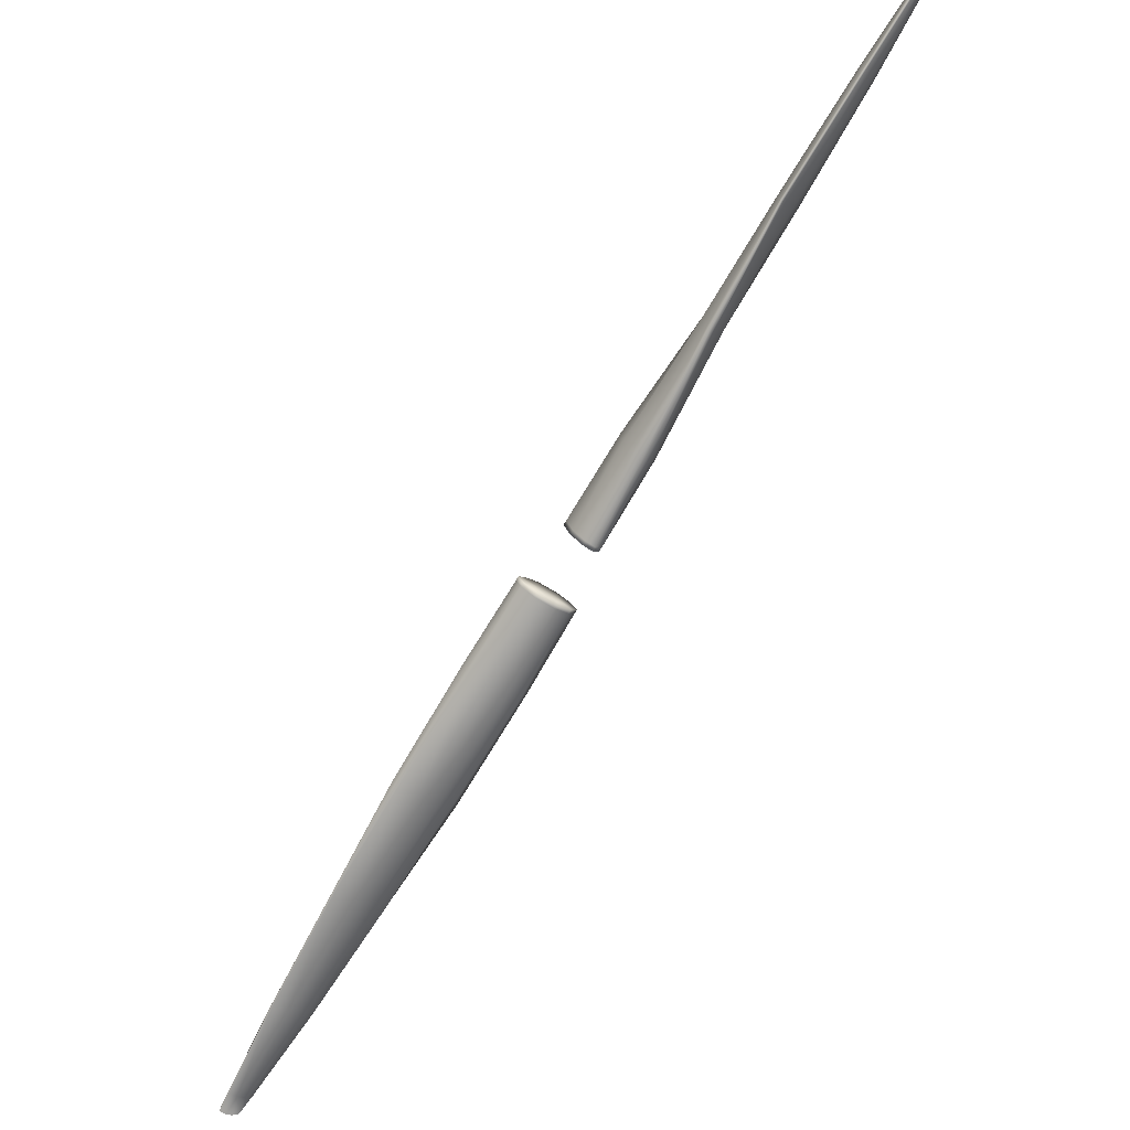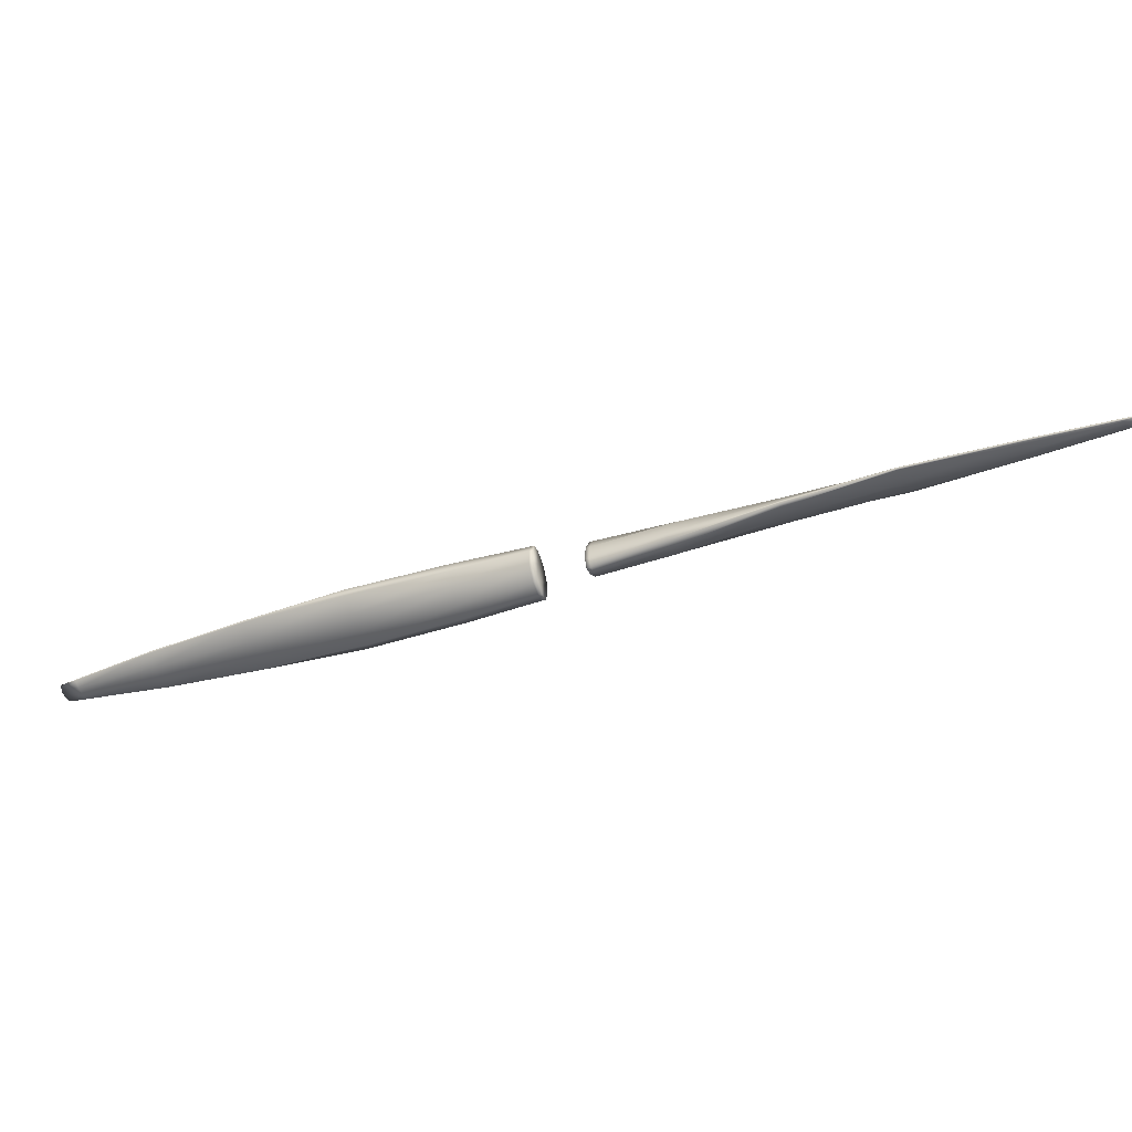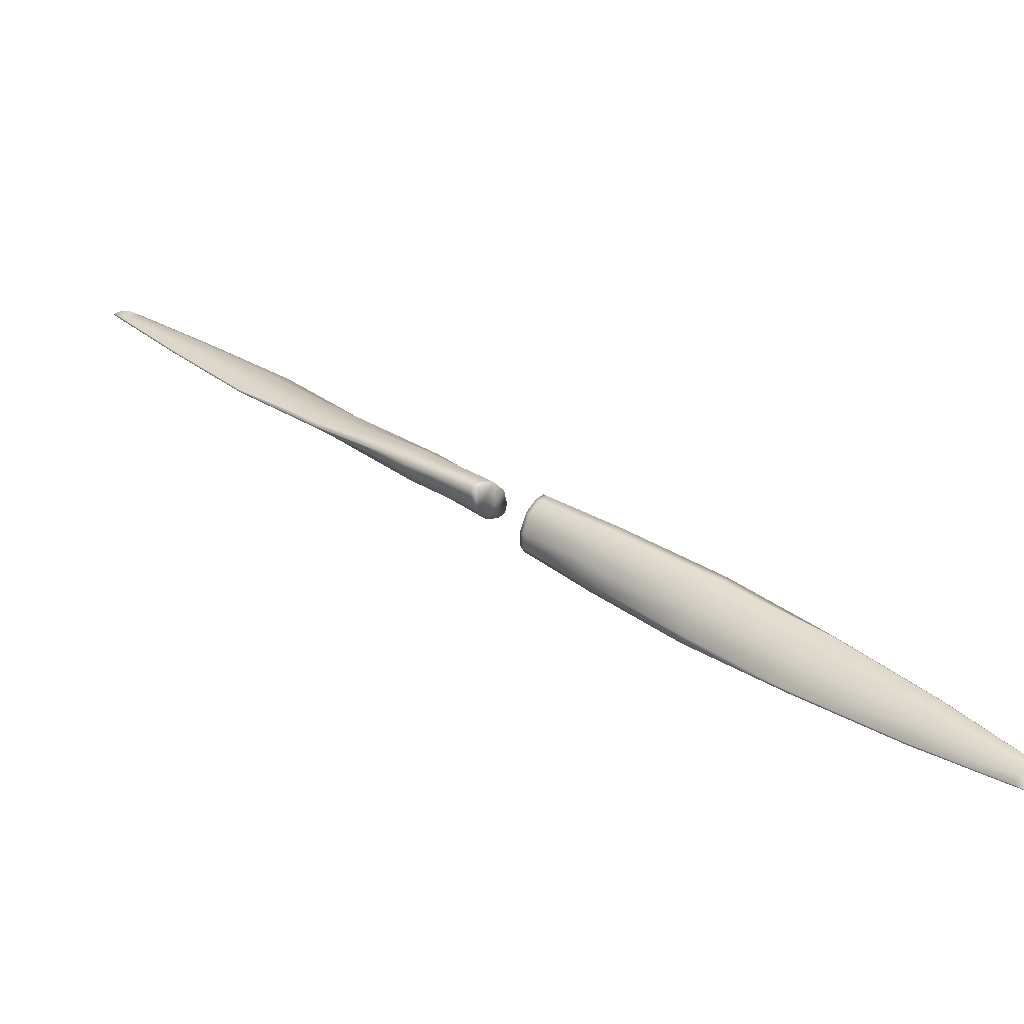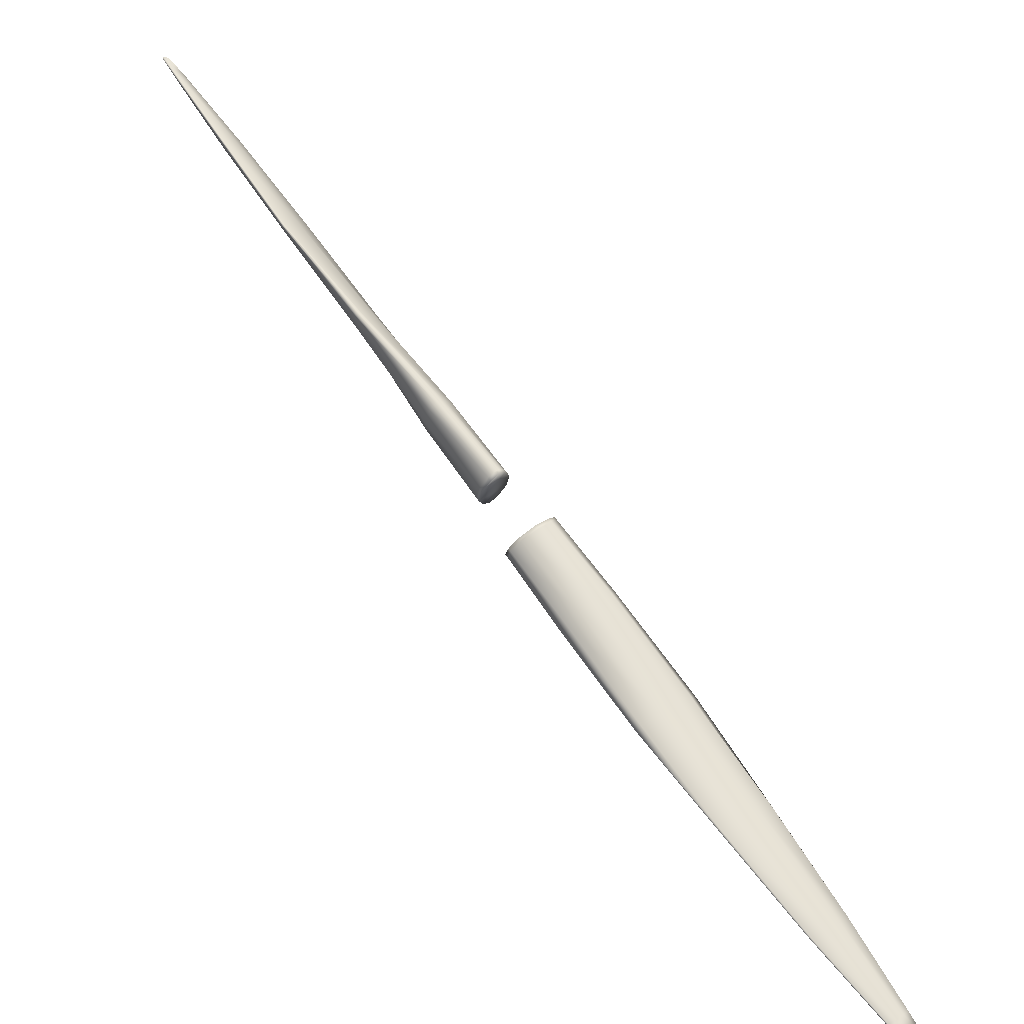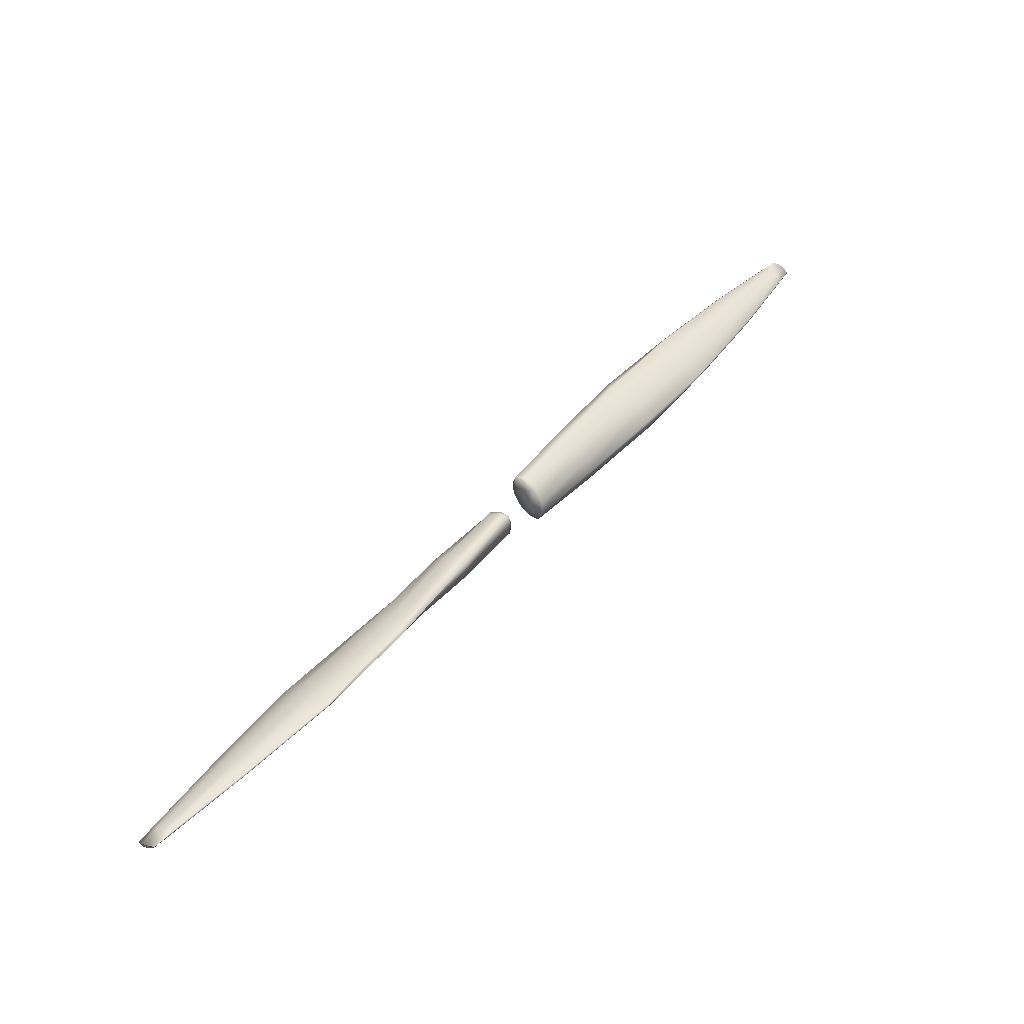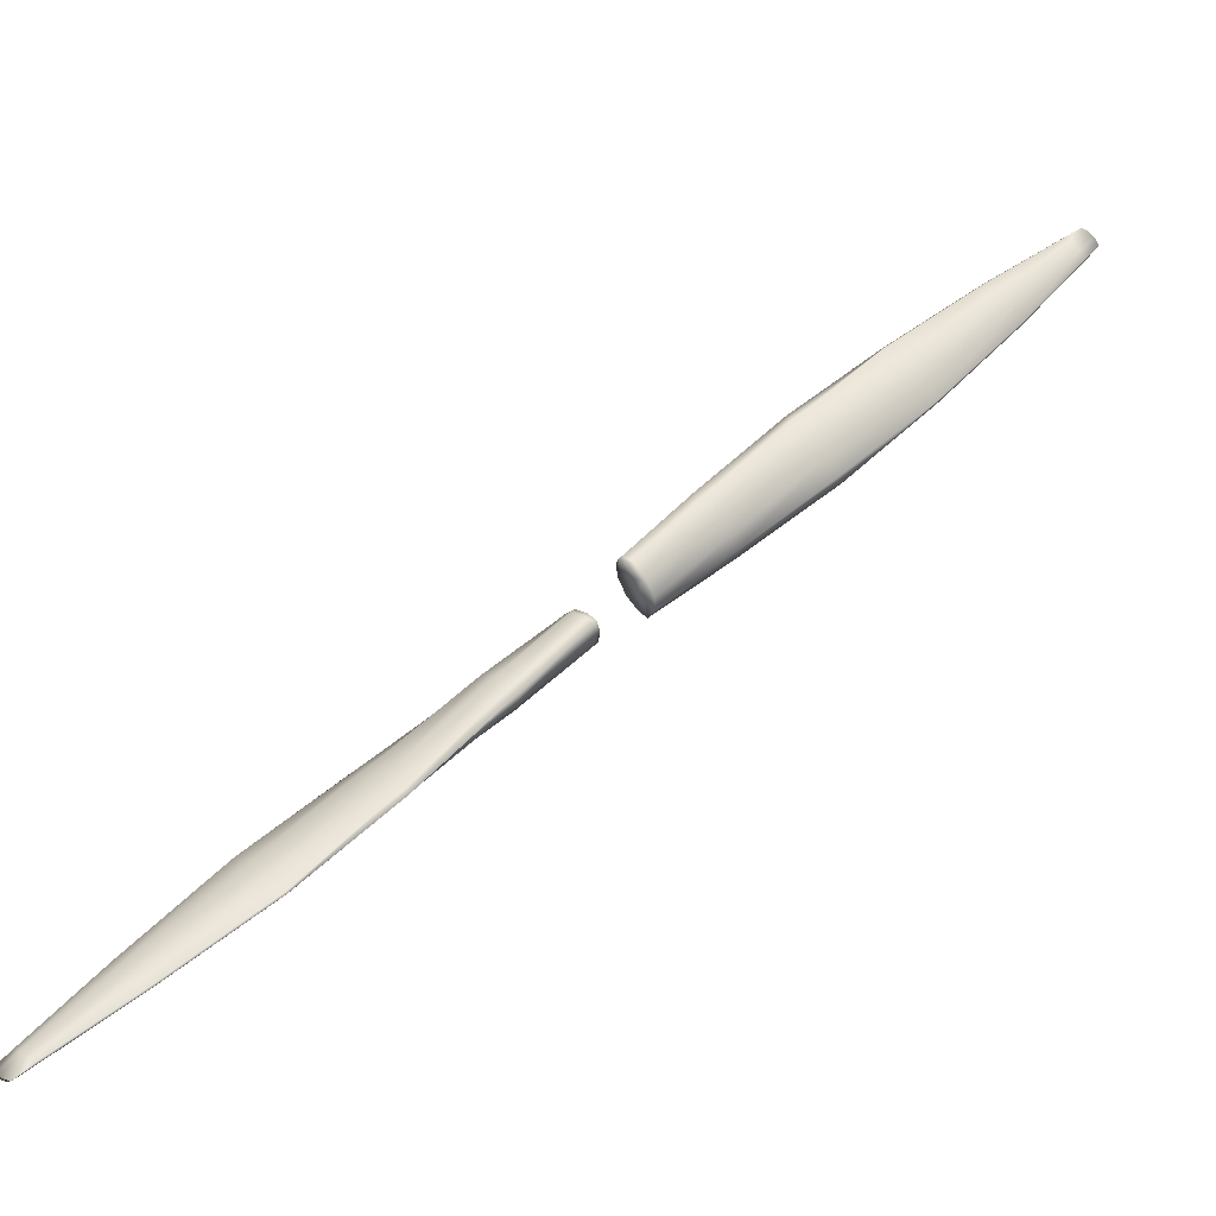
<metadata>
{"format":"obj","ext":"obj","renderer":"f3d","projection":"perspective","resolution":1024,"background":"white","views":[{"elev":52.0,"azim":-44.3,"up":"+Y"},{"elev":-38.8,"azim":67.1,"up":"+Z"},{"elev":-53.6,"azim":-173.9,"up":"+Y"},{"elev":-51.4,"azim":144.9,"up":"+Y"},{"elev":41.6,"azim":171.1,"up":"+Z"},{"elev":-39.0,"azim":-0.7,"up":"+Y"}]}
</metadata>
<code>
o prop01
v 0.6557 1.911 -2.62
v 0.6552 1.912 -2.622
v 0.01486 1.293 -2.603
v 0.03015 1.278 -2.589
v 0.6784 1.889 -2.631
v 0.6778 1.889 -2.633
v 0.04411 1.264 -2.664
v 0.0594 1.248 -2.65
v 0.6644 1.907 -2.627
v 0.6722 1.899 -2.631
v 0.6656 1.906 -2.622
v 0.6734 1.898 -2.626
v 0.01639 1.291 -2.628
v 0.02834 1.279 -2.653
v 0.04592 1.262 -2.6
v 0.05787 1.25 -2.625
v 0.655 1.912 -2.621
v 0.0191 1.289 -2.589
v 0.6786 1.888 -2.633
v 0.05516 1.253 -2.664
v 0.5099 1.794 -2.616
v 0.3672 1.669 -2.613
v 0.2361 1.532 -2.61
v 0.106 1.395 -2.609
v 0.5107 1.793 -2.613
v 0.3682 1.668 -2.609
v 0.2396 1.529 -2.6
v 0.1184 1.383 -2.589
v 0.5595 1.744 -2.641
v 0.4345 1.602 -2.644
v 0.2955 1.473 -2.653
v 0.1492 1.352 -2.664
v 0.5603 1.743 -2.637
v 0.4354 1.601 -2.64
v 0.299 1.469 -2.644
v 0.1616 1.339 -2.645
v 0.5241 1.78 -2.633
v 0.3868 1.649 -2.634
v 0.2503 1.518 -2.632
v 0.1128 1.388 -2.634
v 0.5414 1.762 -2.641
v 0.4101 1.626 -2.645
v 0.2741 1.494 -2.65
v 0.1307 1.37 -2.656
v 0.5461 1.758 -2.62
v 0.4159 1.62 -2.62
v 0.2848 1.484 -2.621
v 0.1548 1.346 -2.619
v 0.5289 1.775 -2.612
v 0.3926 1.644 -2.609
v 0.2611 1.507 -2.603
v 0.1369 1.364 -2.597
v 0.5093 1.794 -2.614
v 0.3663 1.67 -2.61
v 0.232 1.537 -2.6
v 0.1072 1.394 -2.593
v 0.561 1.743 -2.639
v 0.4364 1.6 -2.643
v 0.3031 1.465 -2.653
v 0.1604 1.341 -2.661
v 0.63 1.892 -2.621
v 0.6308 1.891 -2.618
v 0.6573 1.864 -2.635
v 0.6581 1.863 -2.632
v 0.638 1.884 -2.629
v 0.6475 1.874 -2.634
v 0.6501 1.871 -2.624
v 0.6406 1.881 -2.619
v 0.6298 1.892 -2.619
v 0.6583 1.863 -2.634
v 0.6778 1.889 -2.633
v 0.6786 1.888 -2.633
v 0.6784 1.889 -2.631
v 0.6552 1.912 -2.622
v 0.655 1.912 -2.621
v 0.6557 1.911 -2.62
v 0.6734 1.898 -2.626
v 0.6656 1.906 -2.622
v 0.6722 1.899 -2.631
v 0.6644 1.907 -2.627
v 0.6728 1.898 -2.629
v 0.665 1.906 -2.625
v 0.05459 1.243 -2.65
v 0.05035 1.248 -2.664
v 0.03931 1.259 -2.664
v 0.02534 1.273 -2.589
v 0.0143 1.284 -2.589
v 0.01006 1.288 -2.603
v 0.05306 1.245 -2.625
v 0.04112 1.257 -2.6
v 0.02353 1.275 -2.653
v 0.01159 1.286 -2.628
v 0.03834 1.26 -2.639
v 0.02632 1.272 -2.614
f 37 38 22 21
f 38 39 23 22
f 39 40 24 23
f 40 13 3 24
f 41 42 38 37
f 42 43 39 38
f 43 44 40 39
f 44 14 13 40
f 29 30 42 41
f 30 31 43 42
f 31 32 44 43
f 32 7 14 44
f 45 46 34 33
f 46 47 35 34
f 47 48 36 35
f 48 16 8 36
f 49 50 46 45
f 50 51 47 46
f 51 52 48 47
f 52 15 16 48
f 25 26 50 49
f 26 27 51 50
f 27 28 52 51
f 28 4 15 52
f 53 54 26 25
f 54 55 27 26
f 55 56 28 27
f 56 18 4 28
f 21 22 54 53
f 22 23 55 54
f 23 24 56 55
f 24 3 18 56
f 20 60 36 8
f 60 59 35 36
f 59 58 34 35
f 58 57 33 34
f 7 32 60 20
f 32 31 59 60
f 31 30 58 59
f 30 29 57 58
f 9 65 61 2
f 65 37 21 61
f 10 66 65 9
f 66 41 37 65
f 6 63 66 10
f 63 29 41 66
f 12 67 64 5
f 67 45 33 64
f 11 68 67 12
f 68 49 45 67
f 1 62 68 11
f 62 25 49 68
f 62 1 17 69
f 69 53 25 62
f 2 61 69 17
f 61 21 53 69
f 57 70 64 33
f 70 19 5 64
f 29 63 70 57
f 63 6 19 70
f 19 6 71 72
f 5 19 72 73
f 2 17 75 74
f 17 1 76 75
f 12 5 73 77
f 11 12 77 78
f 1 11 78 76
f 6 10 79 71
f 10 9 80 79
f 9 2 74 80
f 72 71 79 81
f 73 72 81 77
f 81 79 80 82
f 77 81 82 78
f 82 80 74 75
f 75 76 78 82
f 20 8 83 84
f 7 20 84 85
f 4 18 87 86
f 18 3 88 87
f 8 16 89 83
f 16 15 90 89
f 15 4 86 90
f 14 7 85 91
f 13 14 91 92
f 3 13 92 88
f 84 83 89 93
f 85 84 93 91
f 93 89 90 94
f 91 93 94 92
f 94 90 86 87
f 92 94 87 88
o prop02
v -0.6557 0.5556 -2.62
v -0.6552 0.5551 -2.622
v -0.01486 1.174 -2.603
v -0.03015 1.189 -2.589
v -0.6784 0.5782 -2.631
v -0.6778 0.5777 -2.633
v -0.04412 1.203 -2.664
v -0.0594 1.219 -2.65
v -0.6644 0.56 -2.627
v -0.6722 0.5679 -2.631
v -0.6656 0.5612 -2.622
v -0.6734 0.569 -2.626
v -0.01639 1.176 -2.628
v -0.02834 1.187 -2.653
v -0.04592 1.205 -2.6
v -0.05787 1.217 -2.625
v -0.655 0.5549 -2.621
v -0.0191 1.178 -2.589
v -0.6786 0.5784 -2.633
v -0.05516 1.214 -2.664
v -0.5099 0.6731 -2.616
v -0.3672 0.798 -2.613
v -0.2361 0.9344 -2.61
v -0.106 1.072 -2.609
v -0.5107 0.6739 -2.613
v -0.3682 0.7989 -2.609
v -0.2396 0.938 -2.6
v -0.1184 1.084 -2.589
v -0.5595 0.7227 -2.641
v -0.4345 0.8652 -2.644
v -0.2955 0.9938 -2.653
v -0.1492 1.115 -2.664
v -0.5603 0.7235 -2.637
v -0.4354 0.8662 -2.64
v -0.299 0.9974 -2.644
v -0.1616 1.127 -2.645
v -0.5241 0.6873 -2.633
v -0.3868 0.8175 -2.634
v -0.2503 0.9486 -2.632
v -0.1128 1.079 -2.634
v -0.5414 0.7046 -2.641
v -0.4101 0.8409 -2.645
v -0.2741 0.9724 -2.65
v -0.1307 1.097 -2.656
v -0.5461 0.7093 -2.62
v -0.4159 0.8467 -2.62
v -0.2848 0.9831 -2.621
v -0.1548 1.121 -2.619
v -0.5289 0.6921 -2.612
v -0.3926 0.8233 -2.609
v -0.2611 0.9594 -2.603
v -0.1369 1.103 -2.597
v -0.5093 0.6725 -2.614
v -0.3663 0.7971 -2.61
v -0.232 0.9303 -2.6
v -0.1072 1.073 -2.593
v -0.561 0.7241 -2.639
v -0.4364 0.8671 -2.643
v -0.3031 1.001 -2.653
v -0.1604 1.126 -2.661
v -0.63 0.5753 -2.621
v -0.6308 0.5761 -2.618
v -0.6573 0.6026 -2.635
v -0.6581 0.6035 -2.632
v -0.638 0.5833 -2.629
v -0.6475 0.5928 -2.634
v -0.6501 0.5954 -2.624
v -0.6406 0.5859 -2.619
v -0.6298 0.5751 -2.619
v -0.6583 0.6036 -2.634
v -0.6778 0.5777 -2.633
v -0.6786 0.5784 -2.633
v -0.6784 0.5782 -2.631
v -0.6552 0.5551 -2.622
v -0.655 0.5549 -2.621
v -0.6557 0.5556 -2.62
v -0.6734 0.569 -2.626
v -0.6656 0.5612 -2.622
v -0.6722 0.5679 -2.631
v -0.6644 0.56 -2.627
v -0.6728 0.5685 -2.629
v -0.665 0.5606 -2.625
v -0.0546 1.223 -2.65
v -0.05035 1.219 -2.664
v -0.03931 1.208 -2.664
v -0.02534 1.194 -2.589
v -0.0143 1.183 -2.589
v -0.01006 1.179 -2.603
v -0.05306 1.222 -2.625
v -0.04112 1.21 -2.6
v -0.02353 1.192 -2.653
v -0.01159 1.18 -2.628
v -0.03834 1.207 -2.639
v -0.02632 1.195 -2.614
f 131 132 116 115
f 132 133 117 116
f 133 134 118 117
f 134 107 97 118
f 135 136 132 131
f 136 137 133 132
f 137 138 134 133
f 138 108 107 134
f 123 124 136 135
f 124 125 137 136
f 125 126 138 137
f 126 101 108 138
f 139 140 128 127
f 140 141 129 128
f 141 142 130 129
f 142 110 102 130
f 143 144 140 139
f 144 145 141 140
f 145 146 142 141
f 146 109 110 142
f 119 120 144 143
f 120 121 145 144
f 121 122 146 145
f 122 98 109 146
f 147 148 120 119
f 148 149 121 120
f 149 150 122 121
f 150 112 98 122
f 115 116 148 147
f 116 117 149 148
f 117 118 150 149
f 118 97 112 150
f 114 154 130 102
f 154 153 129 130
f 153 152 128 129
f 152 151 127 128
f 101 126 154 114
f 126 125 153 154
f 125 124 152 153
f 124 123 151 152
f 103 159 155 96
f 159 131 115 155
f 104 160 159 103
f 160 135 131 159
f 100 157 160 104
f 157 123 135 160
f 106 161 158 99
f 161 139 127 158
f 105 162 161 106
f 162 143 139 161
f 95 156 162 105
f 156 119 143 162
f 156 95 111 163
f 163 147 119 156
f 96 155 163 111
f 155 115 147 163
f 151 164 158 127
f 164 113 99 158
f 123 157 164 151
f 157 100 113 164
f 113 100 165 166
f 99 113 166 167
f 96 111 169 168
f 111 95 170 169
f 106 99 167 171
f 105 106 171 172
f 95 105 172 170
f 100 104 173 165
f 104 103 174 173
f 103 96 168 174
f 166 165 173 175
f 167 166 175 171
f 175 173 174 176
f 171 175 176 172
f 176 174 168 169
f 169 170 172 176
f 114 102 177 178
f 101 114 178 179
f 98 112 181 180
f 112 97 182 181
f 102 110 183 177
f 110 109 184 183
f 109 98 180 184
f 108 101 179 185
f 107 108 185 186
f 97 107 186 182
f 178 177 183 187
f 179 178 187 185
f 187 183 184 188
f 185 187 188 186
f 188 184 180 181
f 186 188 181 182

</code>
